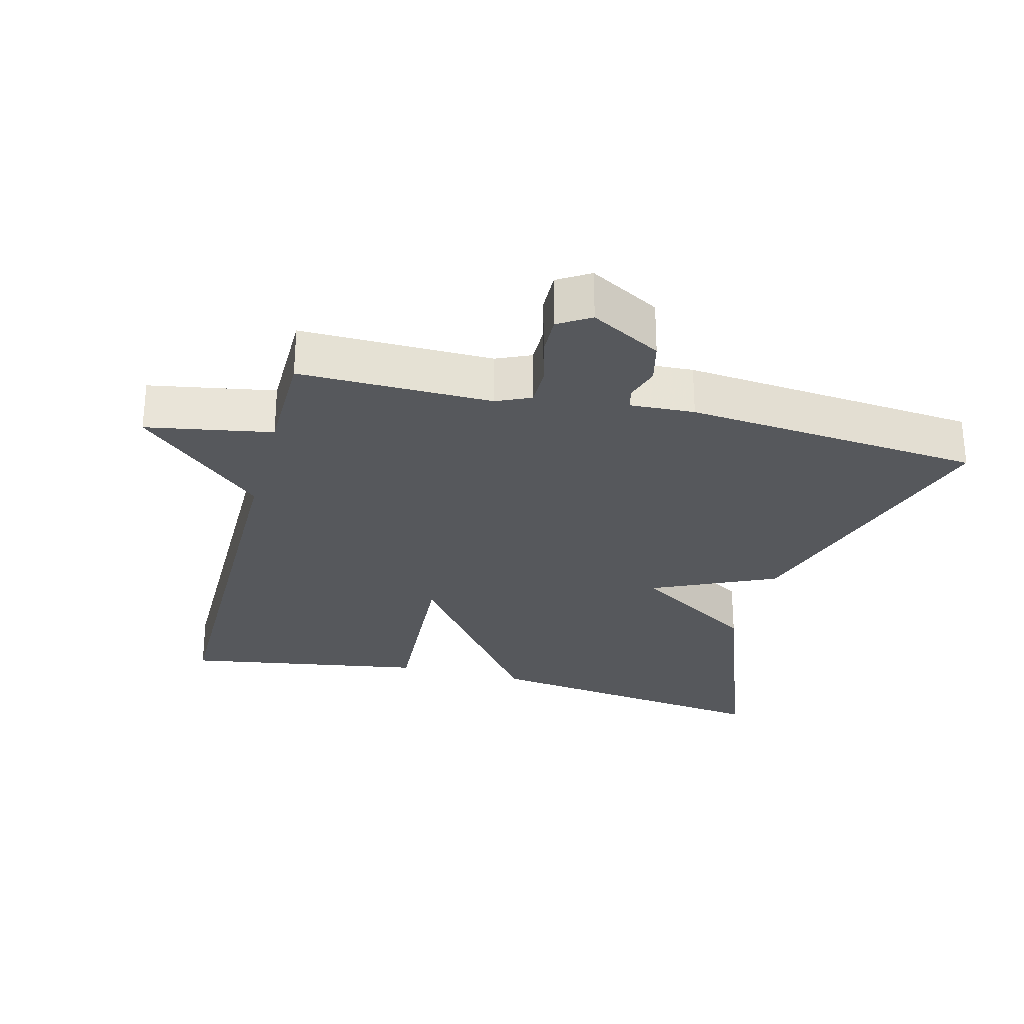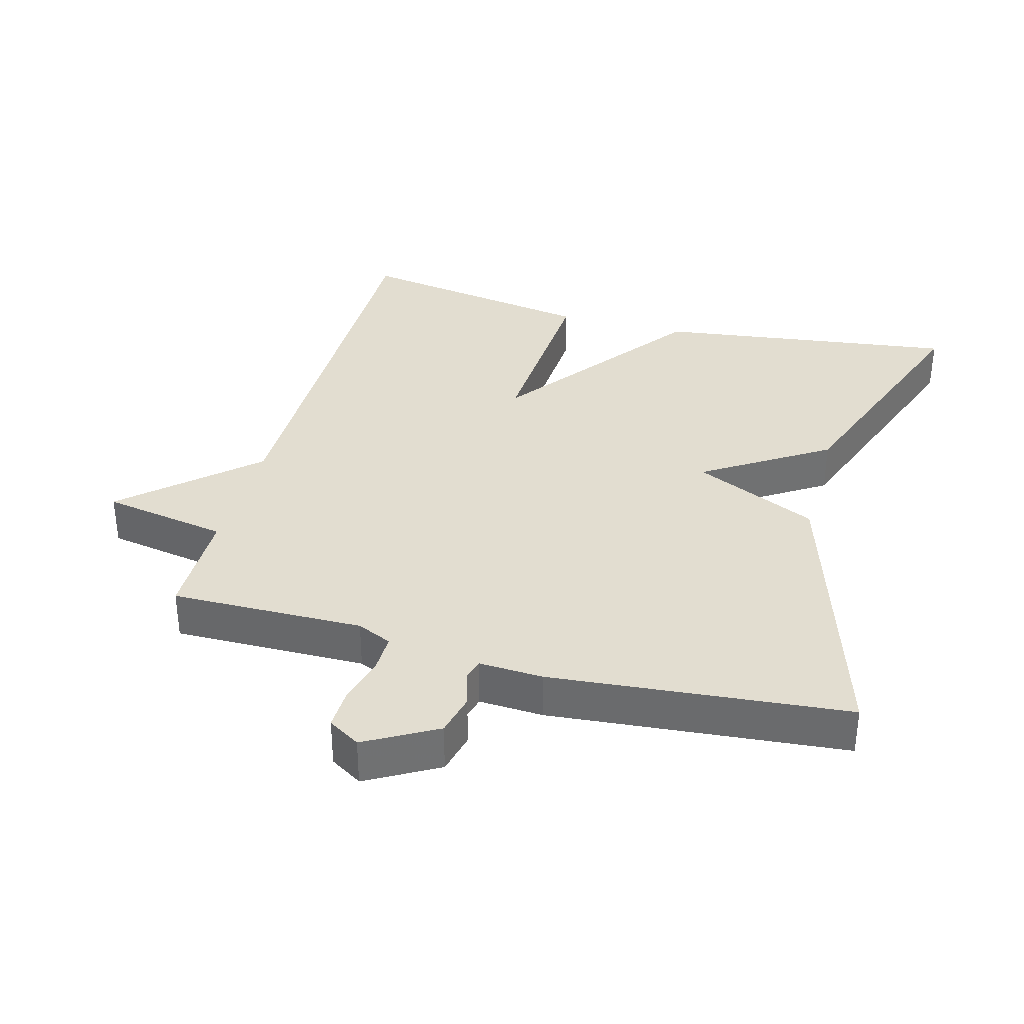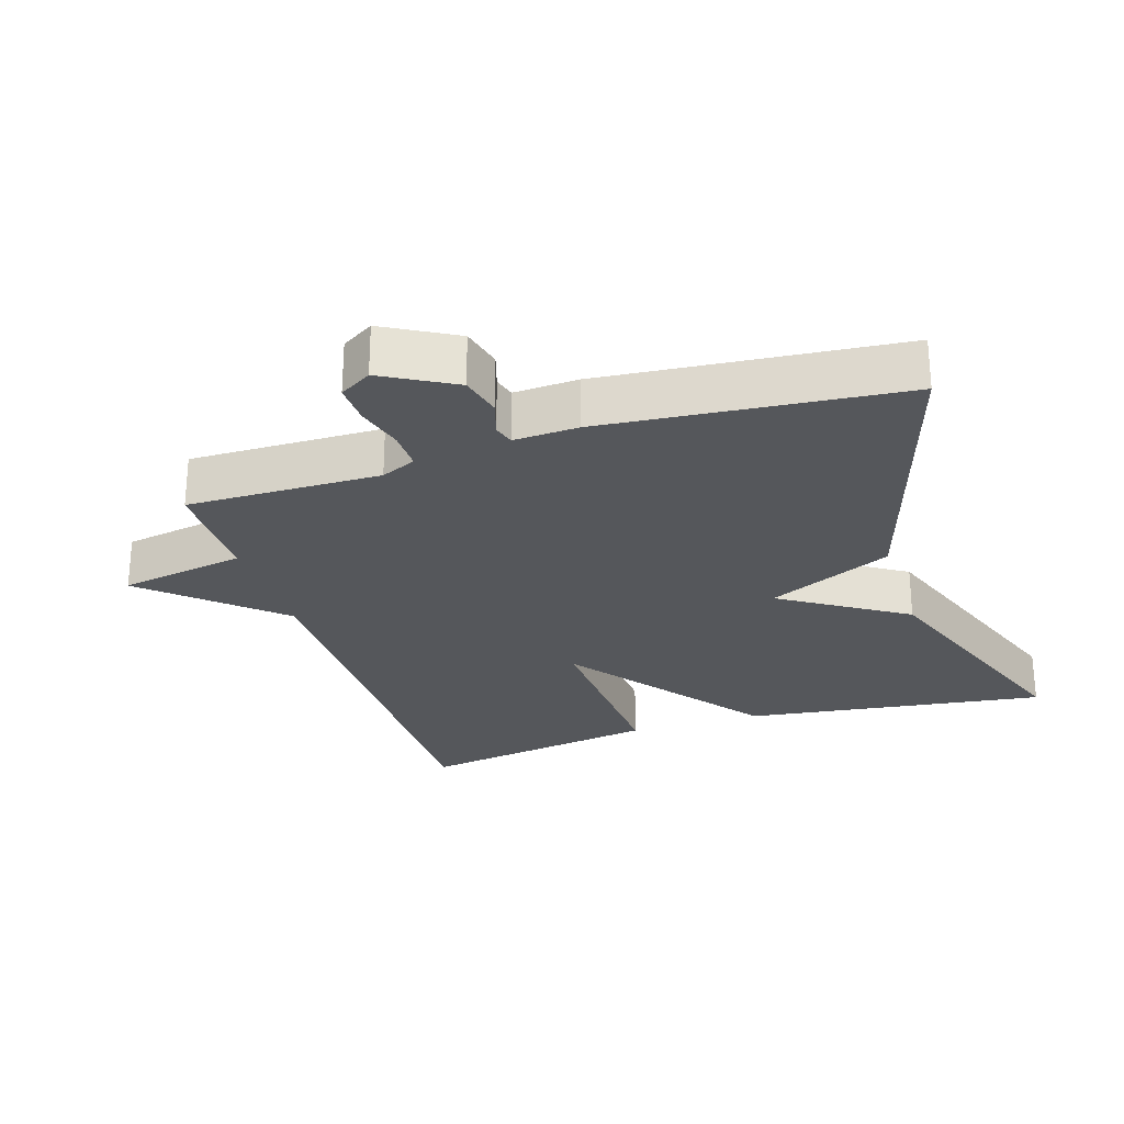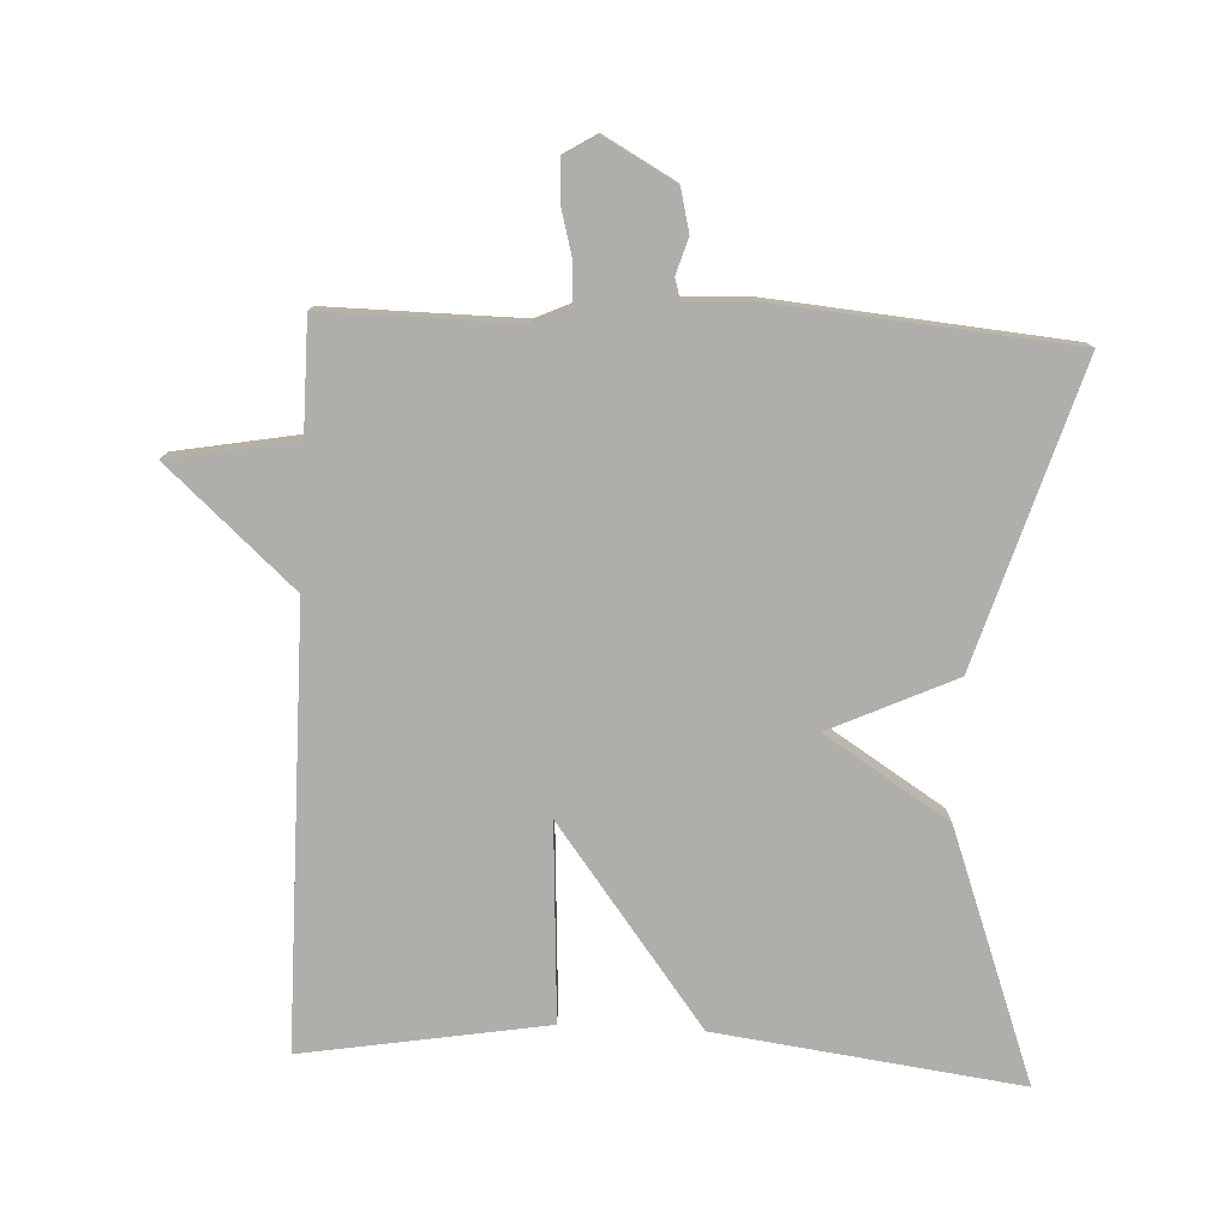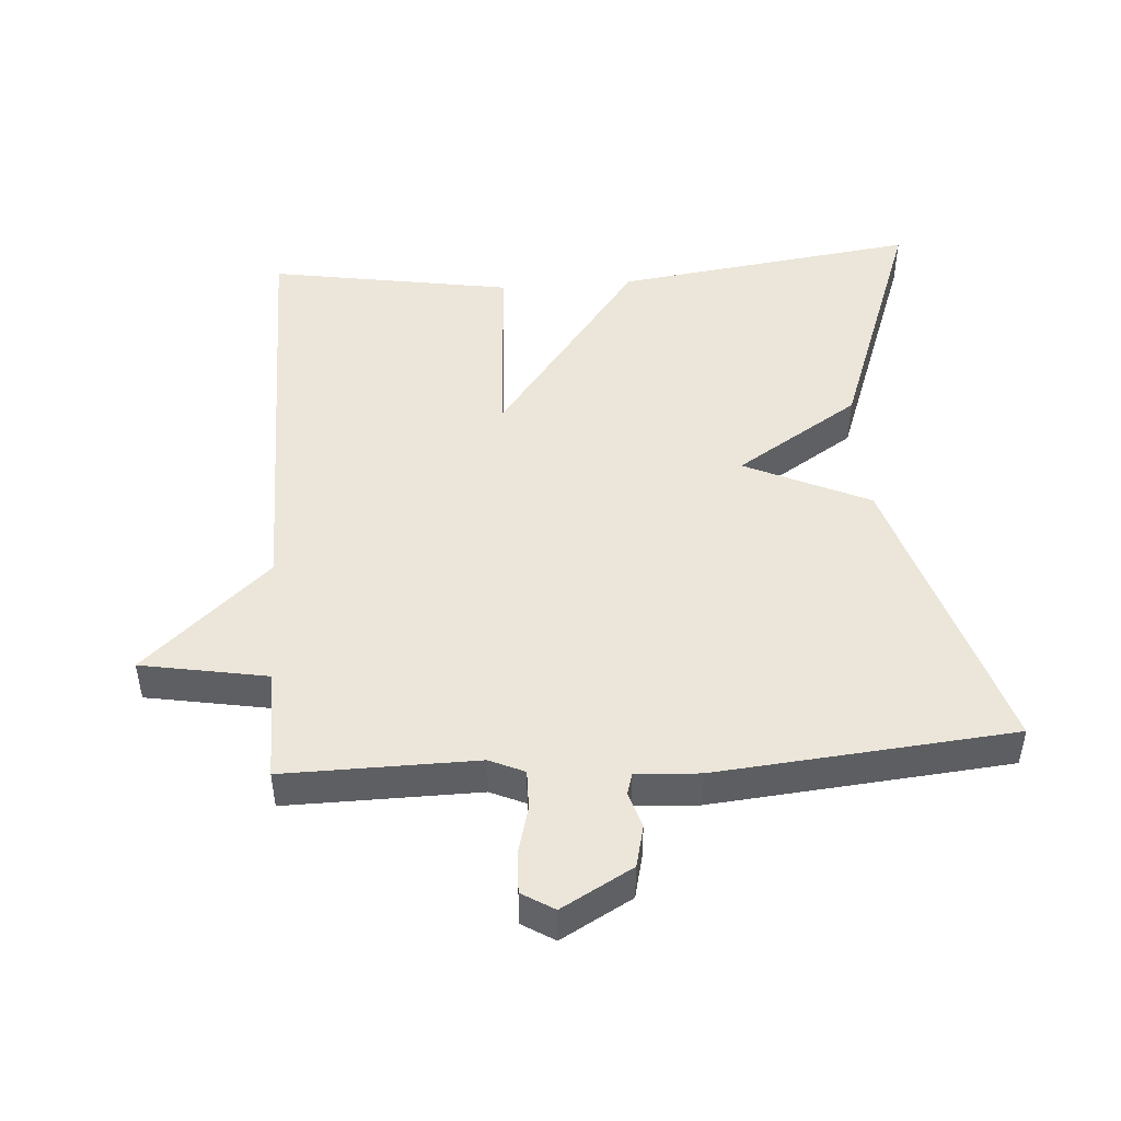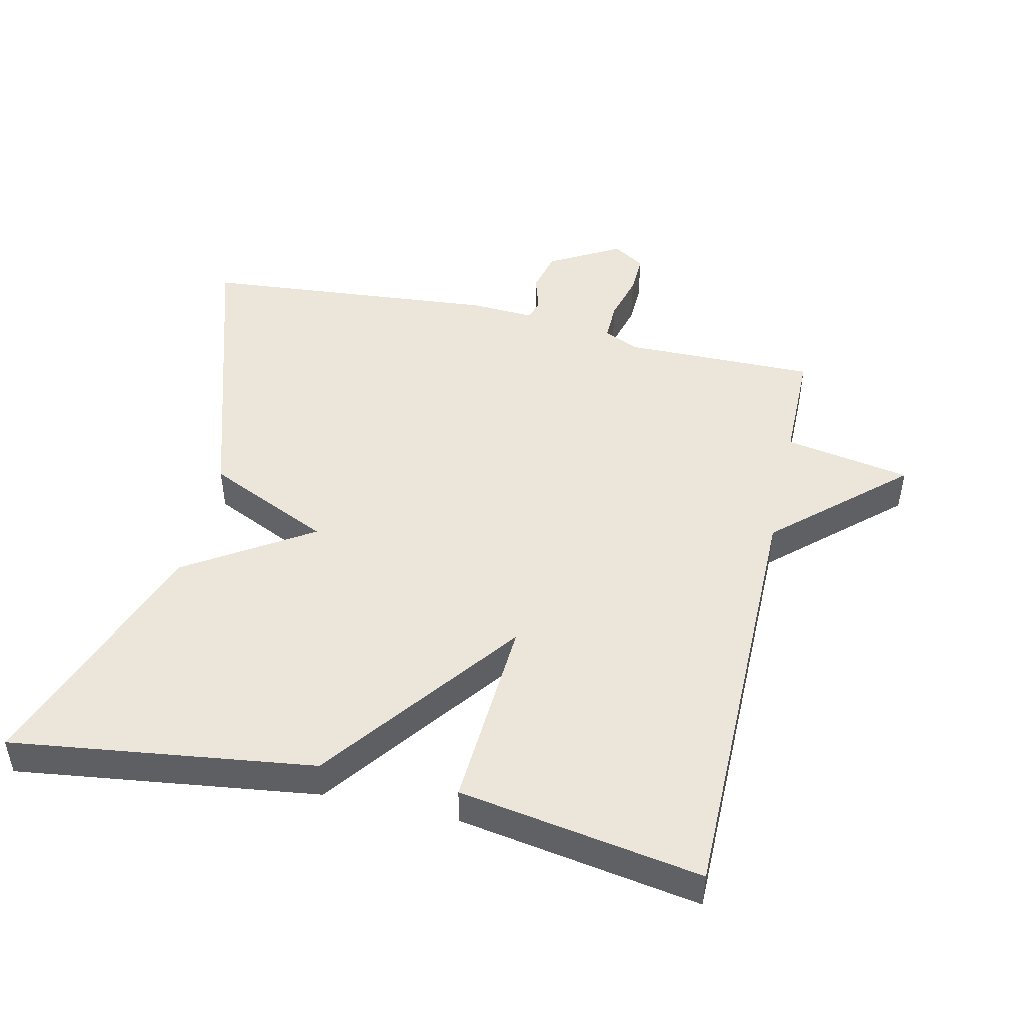
<metadata>
{"format":"obj","ext":"obj","renderer":"f3d","projection":"perspective","resolution":1024,"background":"white","views":[{"elev":-27.9,"azim":165.5,"up":"+Y"},{"elev":35.2,"azim":-164.9,"up":"+Y"},{"elev":-26.5,"azim":-162.4,"up":"+Y"},{"elev":-77.9,"azim":177.3,"up":"+Y"},{"elev":47.7,"azim":175.9,"up":"+Y"},{"elev":47.6,"azim":12.8,"up":"+Y"}]}
</metadata>
<code>
v -0.5 0.07 0.5
v -0.056 0.07 0.441
v 0.161 0.07 0.154
v 0.144 0.07 0.441
v 0.5 0.07 0.5
v 0.501 0.07 -0.134
v 0.686 0.07 -0.301
v 0.501 0.07 -0.334
v 0.5 0.07 -0.5
v 0.217 0.07 -0.497
v 0.166 0.07 -0.52
v 0.167 0.07 -0.578
v 0.186 0.07 -0.648
v 0.188 0.07 -0.708
v 0.141 0.07 -0.737
v 0.037 0.07 -0.679
v 0.022 0.07 -0.617
v 0.038 0.07 -0.565
v 0.029 0.07 -0.534
v -0.065 0.07 -0.539
v -0.5 0.07 -0.5
v -0.366 0.07 -0.065
v -0.184 0.07 0.019
v -0.366 0.07 0.135
v -0.5 0 0.5
v -0.056 0 0.441
v 0.161 0 0.154
v 0.144 0 0.441
v 0.5 0 0.5
v 0.501 0 -0.134
v 0.686 0 -0.301
v 0.501 0 -0.334
v 0.5 0 -0.5
v 0.217 0 -0.497
v 0.166 0 -0.52
v 0.167 0 -0.578
v 0.186 0 -0.648
v 0.188 0 -0.708
v 0.141 0 -0.737
v 0.037 0 -0.679
v 0.022 0 -0.617
v 0.038 0 -0.565
v 0.029 0 -0.534
v -0.065 0 -0.539
v -0.5 0 -0.5
v -0.366 0 -0.065
v -0.184 0 0.019
v -0.366 0 0.135
f 1 2 3
f 24 1 3
f 23 24 3
f 22 23 3
f 21 22 3
f 20 21 3
f 19 20 3
f 18 19 3
f 16 17 18
f 15 16 18
f 14 15 18
f 13 14 18
f 12 13 18
f 11 12 18
f 10 11 18 3
f 4 5 6
f 3 4 6
f 10 3 6
f 9 10 6
f 8 9 6
f 6 7 8
f 27 26 25
f 27 25 48
f 27 48 47
f 27 47 46
f 27 46 45
f 27 45 44
f 27 44 43
f 27 43 42
f 42 41 40
f 42 40 39
f 42 39 38
f 42 38 37
f 42 37 36
f 42 36 35
f 27 42 35 34
f 30 29 28
f 30 28 27
f 30 27 34
f 30 34 33
f 30 33 32
f 32 31 30
f 1 25 26 2
f 2 26 27 3
f 3 27 28 4
f 4 28 29 5
f 5 29 30 6
f 6 30 31 7
f 7 31 32 8
f 8 32 33 9
f 9 33 34 10
f 10 34 35 11
f 11 35 36 12
f 12 36 37 13
f 13 37 38 14
f 14 38 39 15
f 15 39 40 16
f 16 40 41 17
f 17 41 42 18
f 18 42 43 19
f 19 43 44 20
f 20 44 45 21
f 21 45 46 22
f 22 46 47 23
f 23 47 48 24
f 24 48 25 1

</code>
